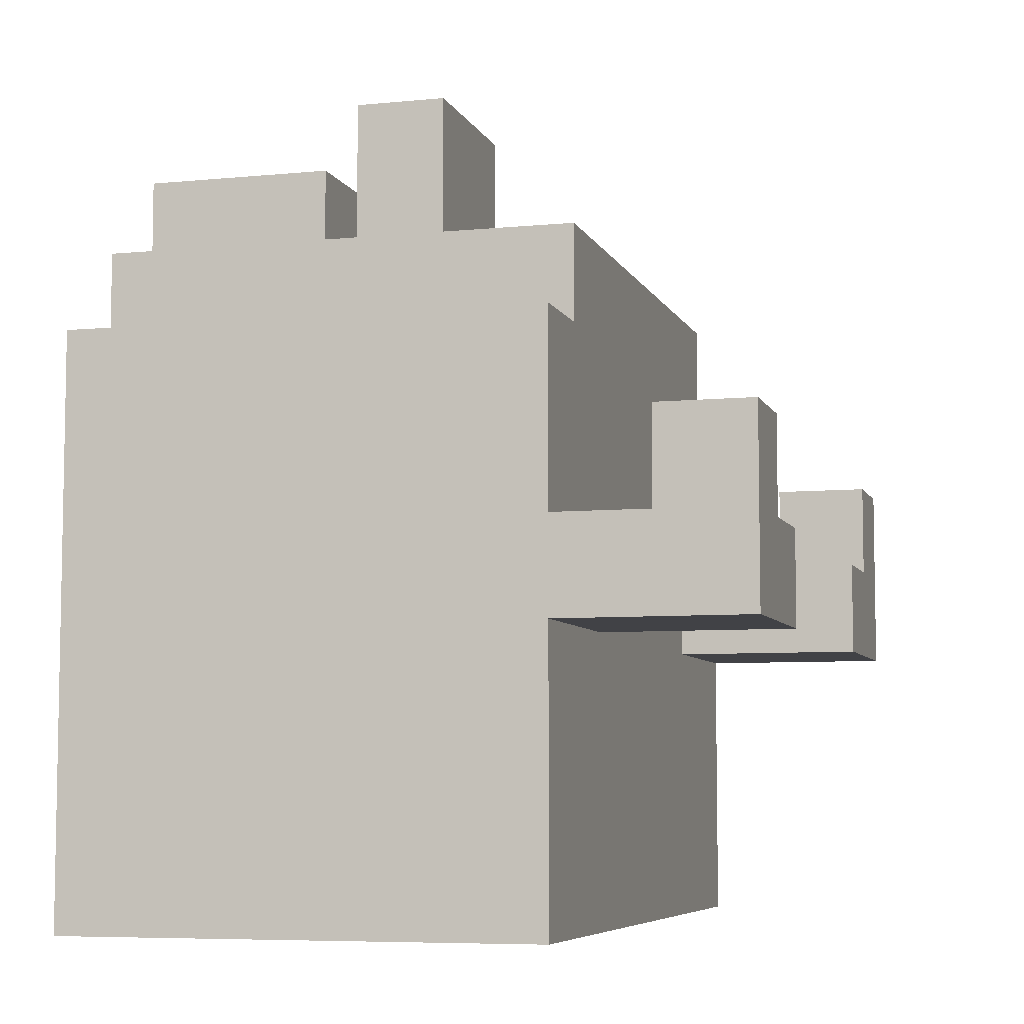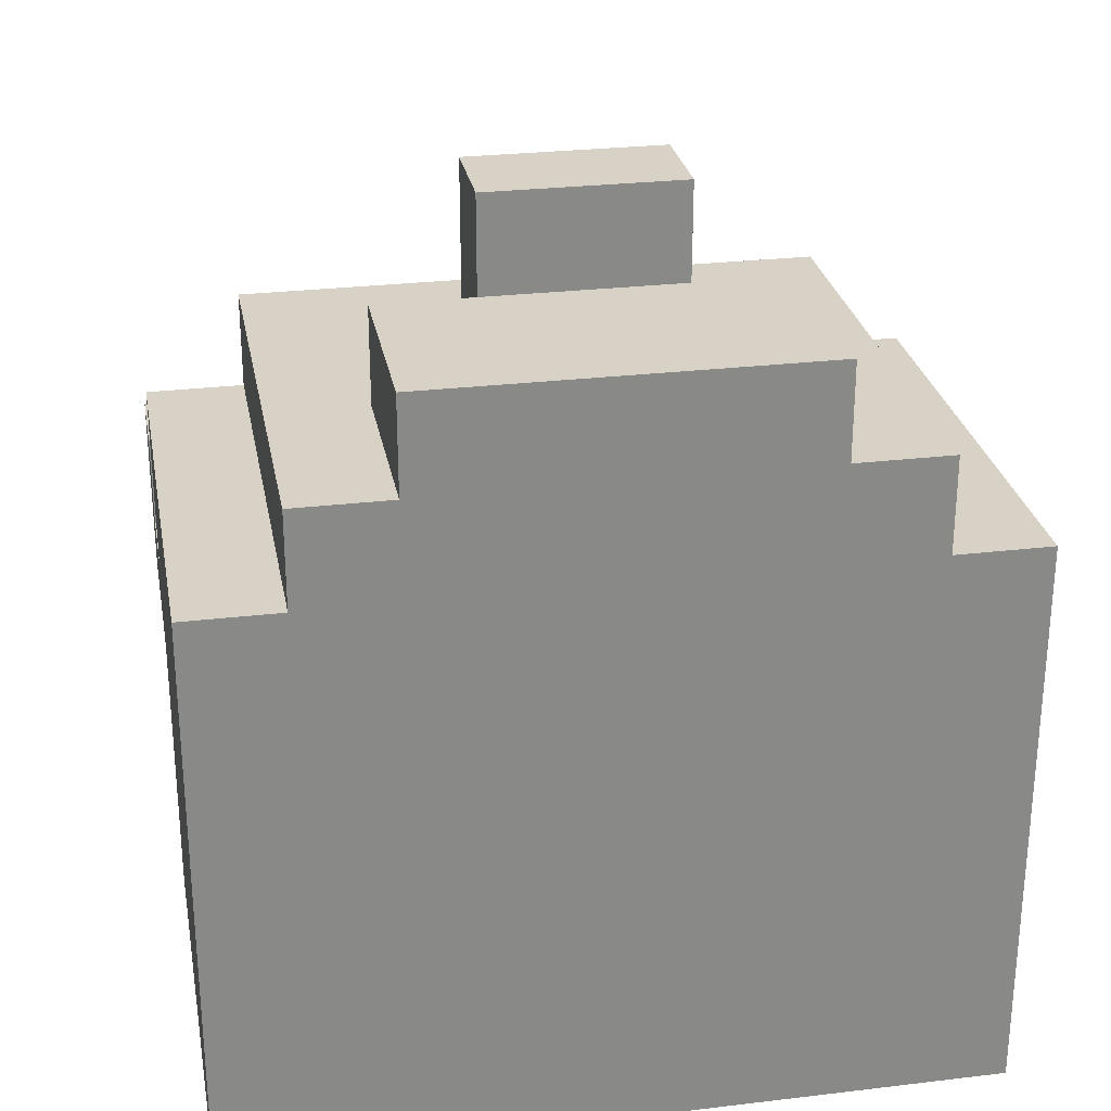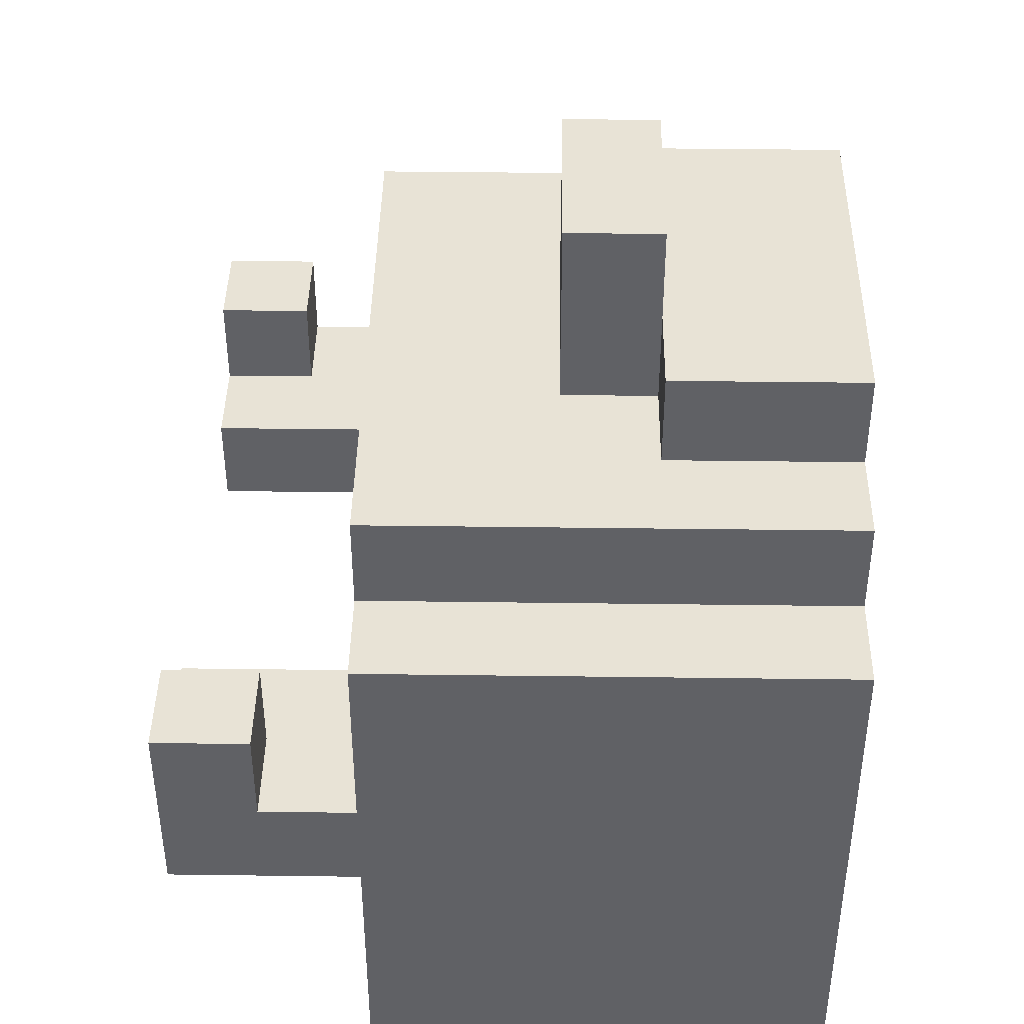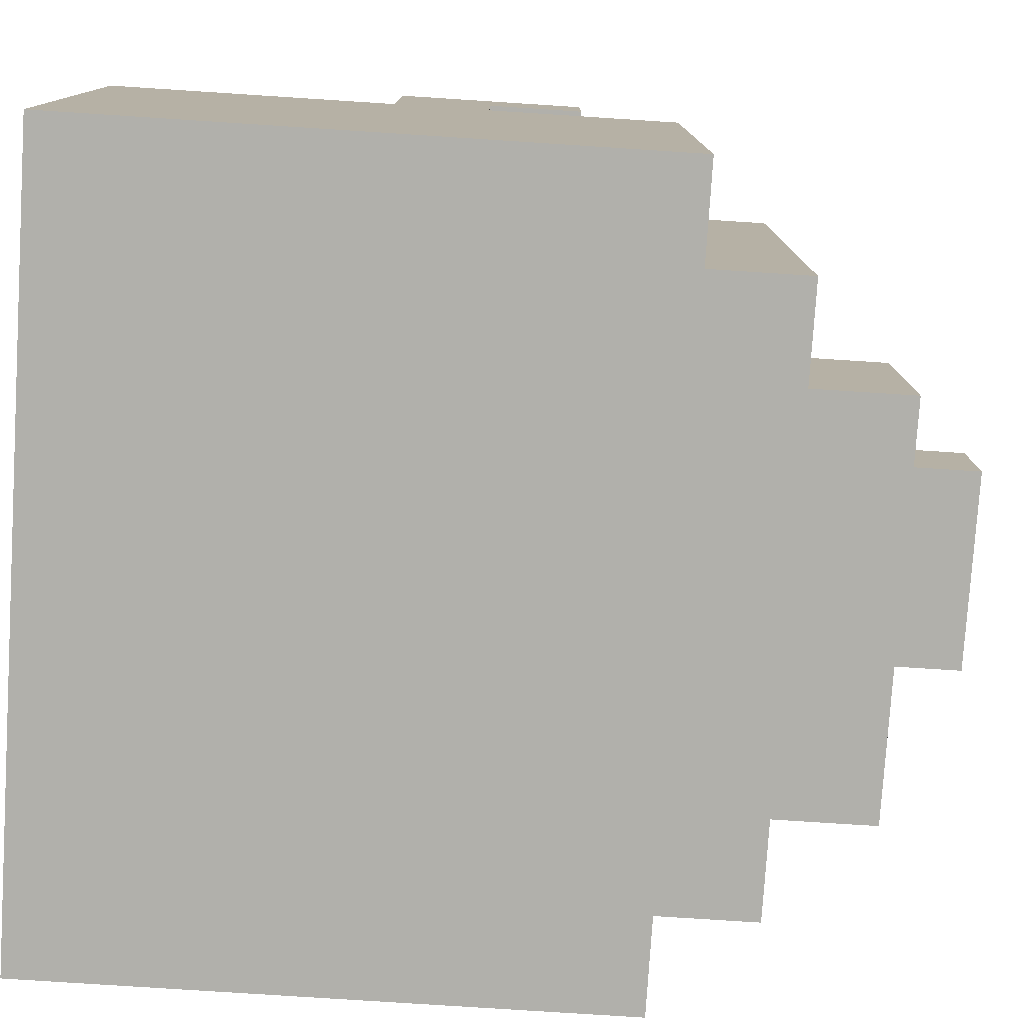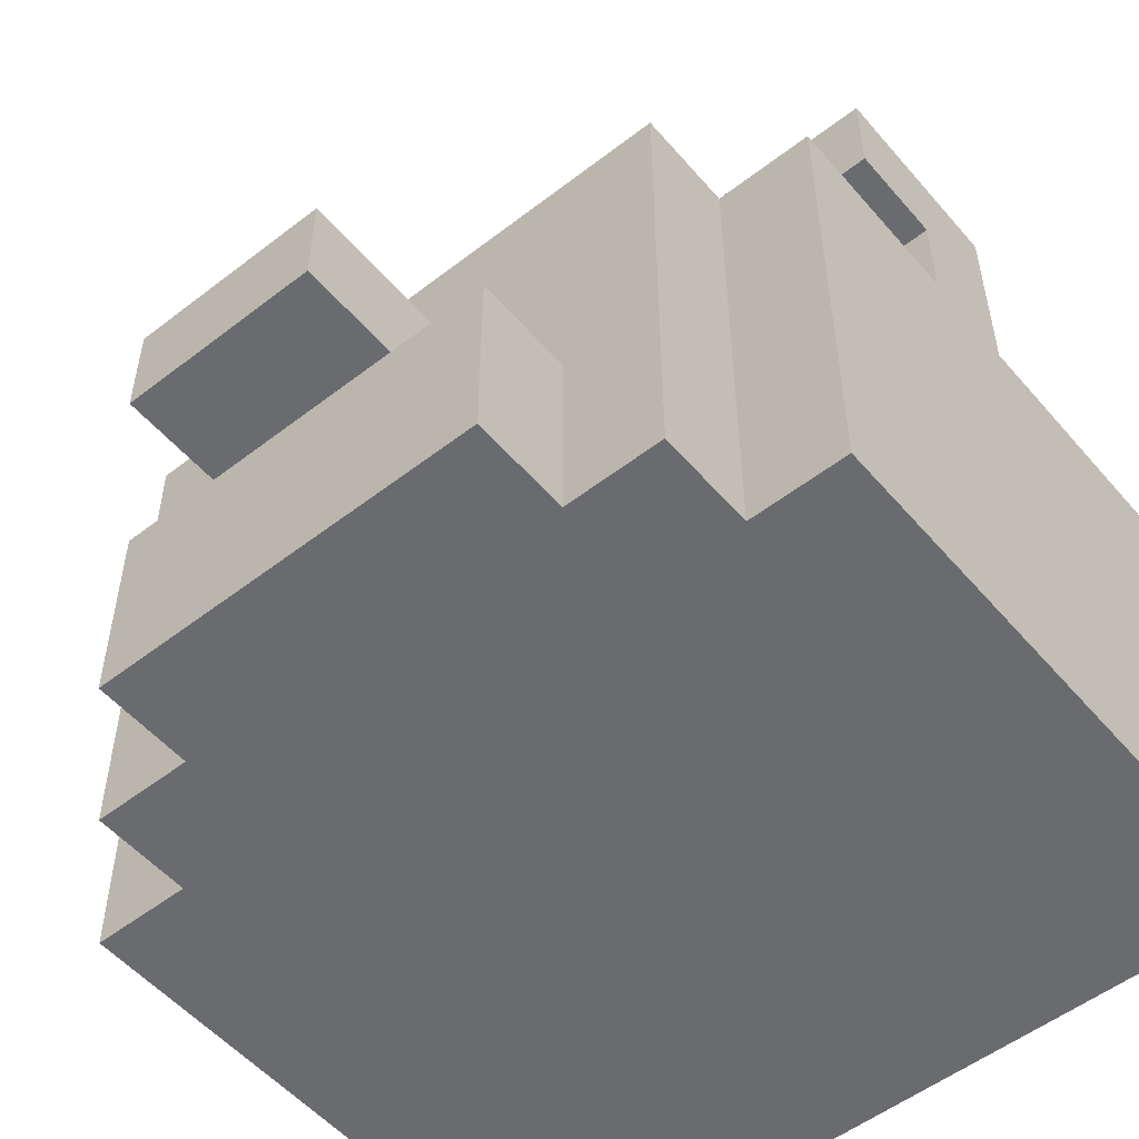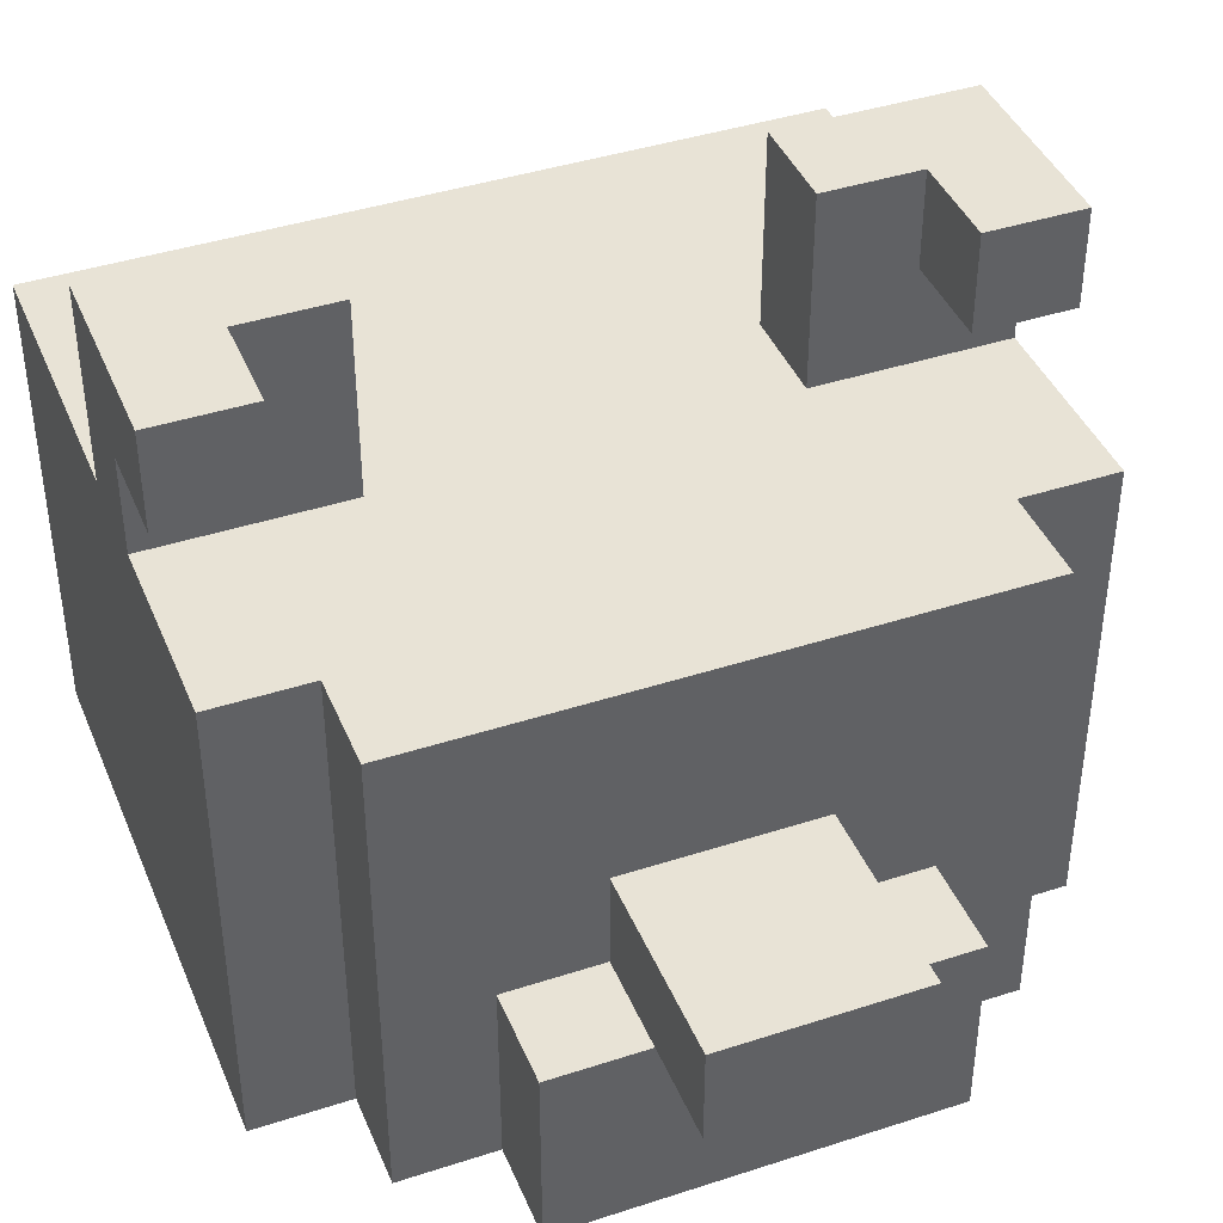
<metadata>
{"format":"obj","ext":"obj","renderer":"f3d","projection":"perspective","resolution":1024,"background":"white","views":[{"elev":-6.7,"azim":106.0,"up":"+Z"},{"elev":27.3,"azim":-10.4,"up":"+Z"},{"elev":41.9,"azim":-89.1,"up":"+Z"},{"elev":-78.4,"azim":-93.7,"up":"+Y"},{"elev":-53.3,"azim":39.6,"up":"+Y"},{"elev":41.5,"azim":-21.5,"up":"+Y"}]}
</metadata>
<code>
o
v -0.4 1.5 1.5
v -0.4 1.5 0.9
v -0.4 2 1.5
v -0.4 2 1.3
v -0.4 2 1.2
v -0.4 2 0.9
v -0.4 2.1 1.4
v -0.4 2.1 1.3
v -0.4 2.2 1.4
v -0.4 2.2 1.2
v -0.3 1.5 1.6
v -0.3 1.5 1.5
v -0.3 1.7 1.6
v -0.3 1.7 1.5
v -0.3 1.8 1.6
v -0.3 1.8 1.5
v -0.3 2 1.6
v -0.3 2 1.5
v -0.2 1.5 1.7
v -0.2 1.5 1.6
v -0.2 1.7 1.7
v -0.2 1.7 1.6
v -0.1 1.7 1.8
v -0.1 1.7 1.7
v -0.1 1.7 1.6
v -0.1 1.8 1.8
v -0.1 1.8 1.7
v -0.1 1.8 1.6
v 0.2 2 1.3
v 0.2 2 1.2
v 0.2 2.2 1.3
v 0.2 2.2 1.2
v 0.3 2.1 1.4
v 0.3 2.1 1.3
v 0.3 2.2 1.4
v 0.3 2.2 1.3
v -0.3 2.1 1.4
v -0.3 2.1 1.3
v -0.3 2.2 1.4
v -0.3 2.2 1.3
v -0.2 2 1.3
v -0.2 2 1.2
v -0.2 2.2 1.3
v -0.2 2.2 1.2
v 0.1 1.7 1.8
v 0.1 1.7 1.7
v 0.1 1.7 1.6
v 0.1 1.8 1.8
v 0.1 1.8 1.7
v 0.1 1.8 1.6
v 0.2 1.5 1.7
v 0.2 1.5 1.6
v 0.2 1.7 1.7
v 0.2 1.7 1.6
v 0.3 1.5 1.6
v 0.3 1.5 1.5
v 0.3 1.7 1.6
v 0.3 1.7 1.5
v 0.3 1.8 1.6
v 0.3 1.8 1.5
v 0.3 2 1.6
v 0.3 2 1.5
v 0.4 1.5 1.5
v 0.4 1.5 0.9
v 0.4 2 1.5
v 0.4 2 1.3
v 0.4 2 1.2
v 0.4 2 0.9
v 0.4 2.1 1.4
v 0.4 2.1 1.3
v 0.4 2.2 1.4
v 0.4 2.2 1.2
v -0.1 1.7 1.8
v -0.1 1.8 1.8
v 0.1 1.7 1.8
v 0.1 1.8 1.8
v -0.2 1.5 1.7
v -0.2 1.7 1.7
v -0.1 1.7 1.7
v 0.1 1.7 1.7
v 0.2 1.5 1.7
v 0.2 1.7 1.7
v -0.3 1.5 1.6
v -0.3 1.7 1.6
v -0.3 1.8 1.6
v -0.3 2 1.6
v -0.2 1.5 1.6
v -0.2 1.7 1.6
v -0.2 1.8 1.6
v -0.1 1.7 1.6
v -0.1 1.8 1.6
v 0.1 1.7 1.6
v 0.1 1.8 1.6
v 0.2 1.5 1.6
v 0.2 1.7 1.6
v 0.2 1.8 1.6
v 0.3 1.5 1.6
v 0.3 1.7 1.6
v 0.3 1.8 1.6
v 0.3 2 1.6
v -0.4 1.5 1.5
v -0.4 2 1.5
v -0.3 1.5 1.5
v -0.3 1.7 1.5
v -0.3 1.8 1.5
v -0.3 2 1.5
v 0.3 1.5 1.5
v 0.3 1.7 1.5
v 0.3 1.8 1.5
v 0.3 2 1.5
v 0.4 1.5 1.5
v 0.4 2 1.5
v -0.4 2.1 1.4
v -0.4 2.2 1.4
v -0.3 2.1 1.4
v -0.3 2.2 1.4
v 0.3 2.1 1.4
v 0.3 2.2 1.4
v 0.4 2.1 1.4
v 0.4 2.2 1.4
v -0.4 2 1.3
v -0.4 2.1 1.3
v -0.3 2.1 1.3
v -0.3 2.2 1.3
v -0.2 2 1.3
v -0.2 2.2 1.3
v 0.2 2 1.3
v 0.2 2.2 1.3
v 0.3 2.1 1.3
v 0.3 2.2 1.3
v 0.4 2 1.3
v 0.4 2.1 1.3
v -0.4 2 1.2
v -0.4 2.2 1.2
v -0.2 2 1.2
v -0.2 2.2 1.2
v 0.2 2 1.2
v 0.2 2.2 1.2
v 0.4 2 1.2
v 0.4 2.2 1.2
v -0.4 1.5 0.9
v -0.4 2 0.9
v 0.4 1.5 0.9
v 0.4 2 0.9
v -0.2 1.5 1.7
v 0.2 1.5 1.7
v -0.3 1.5 1.6
v -0.2 1.5 1.6
v 0.2 1.5 1.6
v 0.3 1.5 1.6
v -0.4 1.5 1.5
v -0.3 1.5 1.5
v 0.3 1.5 1.5
v 0.4 1.5 1.5
v -0.4 1.5 0.9
v 0.4 1.5 0.9
v -0.1 1.7 1.8
v 0.1 1.7 1.8
v -0.1 1.7 1.7
v 0.1 1.7 1.7
v -0.4 2.1 1.4
v -0.3 2.1 1.4
v 0.3 2.1 1.4
v 0.4 2.1 1.4
v -0.4 2.1 1.3
v -0.3 2.1 1.3
v 0.3 2.1 1.3
v 0.4 2.1 1.3
v -0.2 1.7 1.7
v -0.1 1.7 1.7
v 0.1 1.7 1.7
v 0.2 1.7 1.7
v -0.2 1.7 1.6
v -0.1 1.7 1.6
v 0.1 1.7 1.6
v 0.2 1.7 1.6
v -0.1 1.8 1.8
v 0.1 1.8 1.8
v -0.1 1.8 1.7
v 0.1 1.8 1.7
v -0.1 1.8 1.6
v 0.1 1.8 1.6
v -0.3 2 1.6
v 0.3 2 1.6
v -0.4 2 1.5
v -0.3 2 1.5
v 0.3 2 1.5
v 0.4 2 1.5
v -0.4 2 1.3
v -0.2 2 1.3
v 0.2 2 1.3
v 0.4 2 1.3
v -0.4 2 1.2
v -0.2 2 1.2
v 0.2 2 1.2
v 0.4 2 1.2
v -0.4 2 0.9
v 0.4 2 0.9
v -0.4 2.2 1.4
v -0.3 2.2 1.4
v 0.3 2.2 1.4
v 0.4 2.2 1.4
v -0.3 2.2 1.3
v -0.2 2.2 1.3
v 0.2 2.2 1.3
v 0.3 2.2 1.3
v -0.4 2.2 1.2
v -0.2 2.2 1.2
v 0.2 2.2 1.2
v 0.4 2.2 1.2
f 3 2 1
f 4 2 3
f 5 2 4
f 6 2 5
f 8 5 4
f 9 8 7
f 10 5 8
f 10 8 9
f 13 12 11
f 14 12 13
f 15 14 13
f 16 14 15
f 17 16 15
f 18 16 17
f 21 20 19
f 22 20 21
f 26 24 23
f 27 25 24
f 27 24 26
f 28 25 27
f 31 30 29
f 32 30 31
f 35 34 33
f 36 34 35
f 37 38 39
f 39 38 40
f 41 42 43
f 43 42 44
f 45 46 48
f 46 47 49
f 48 46 49
f 49 47 50
f 51 52 53
f 53 52 54
f 55 56 57
f 57 56 58
f 57 58 59
f 59 58 60
f 59 60 61
f 61 60 62
f 63 64 65
f 65 64 66
f 66 64 67
f 67 64 68
f 66 67 70
f 69 70 71
f 70 67 72
f 71 70 72
f 75 74 73
f 76 74 75
f 79 78 77
f 80 79 77
f 81 80 77
f 82 80 81
f 87 84 83
f 88 85 84
f 88 84 87
f 89 86 85
f 89 85 88
f 90 89 88
f 91 86 89
f 91 89 90
f 93 86 91
f 95 93 92
f 96 86 93
f 96 93 95
f 97 95 94
f 98 96 95
f 98 95 97
f 99 86 96
f 99 96 98
f 100 86 99
f 103 102 101
f 104 102 103
f 105 102 104
f 106 102 105
f 111 108 107
f 111 110 109
f 111 109 108
f 112 110 111
f 115 114 113
f 116 114 115
f 119 118 117
f 120 118 119
f 123 122 121
f 125 123 121
f 125 124 123
f 126 124 125
f 129 128 127
f 130 128 129
f 131 129 127
f 132 129 131
f 133 134 135
f 135 134 136
f 137 138 139
f 139 138 140
f 141 142 143
f 143 142 144
f 148 146 145
f 149 146 148
f 152 148 147
f 152 150 149
f 152 149 148
f 153 150 152
f 155 152 151
f 155 154 153
f 155 153 152
f 156 154 155
f 159 158 157
f 160 158 159
f 165 162 161
f 166 162 165
f 167 164 163
f 168 164 167
f 169 170 173
f 173 170 174
f 171 172 175
f 175 172 176
f 177 178 179
f 179 178 180
f 179 180 181
f 181 180 182
f 183 184 186
f 186 184 187
f 185 186 189
f 187 188 189
f 186 187 189
f 189 188 190
f 190 188 191
f 191 188 192
f 190 191 194
f 194 191 195
f 193 194 197
f 195 196 197
f 194 195 197
f 197 196 198
f 199 200 203
f 201 202 206
f 203 204 207
f 199 203 207
f 207 204 208
f 205 206 209
f 206 202 210
f 209 206 210

</code>
